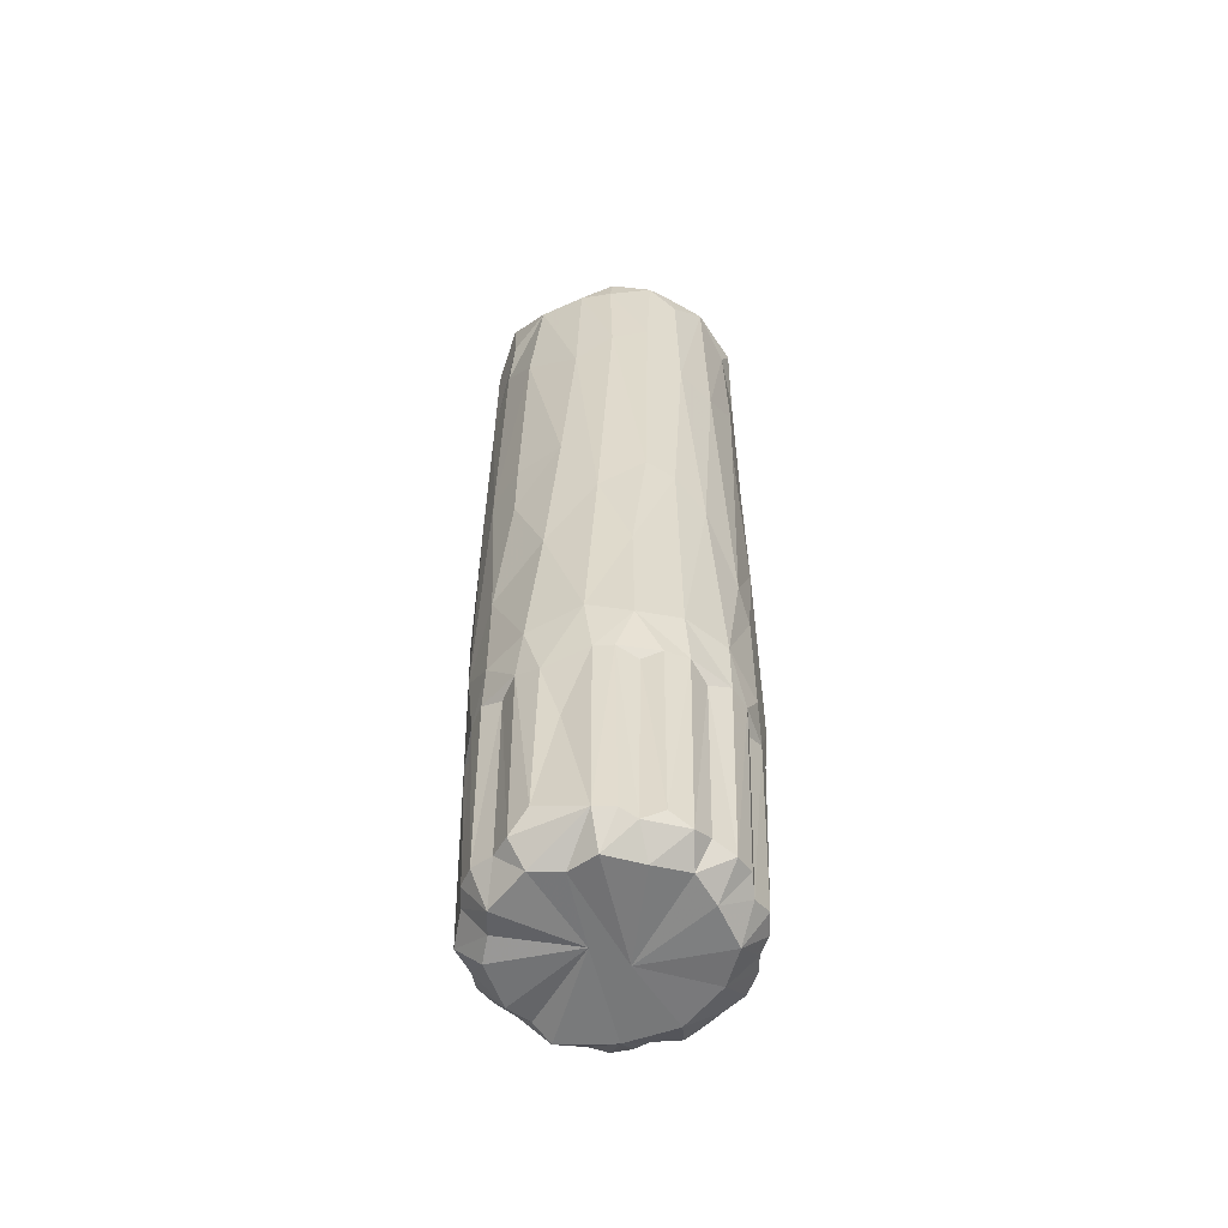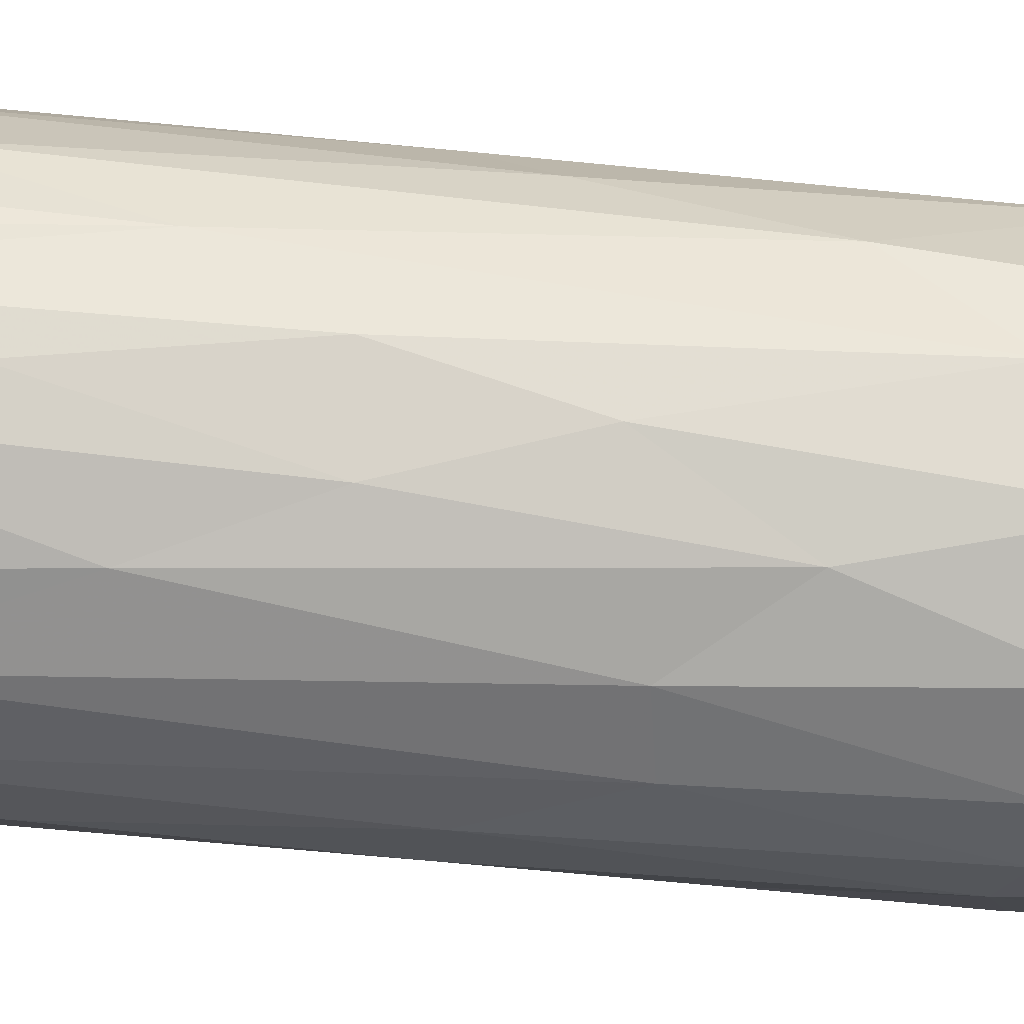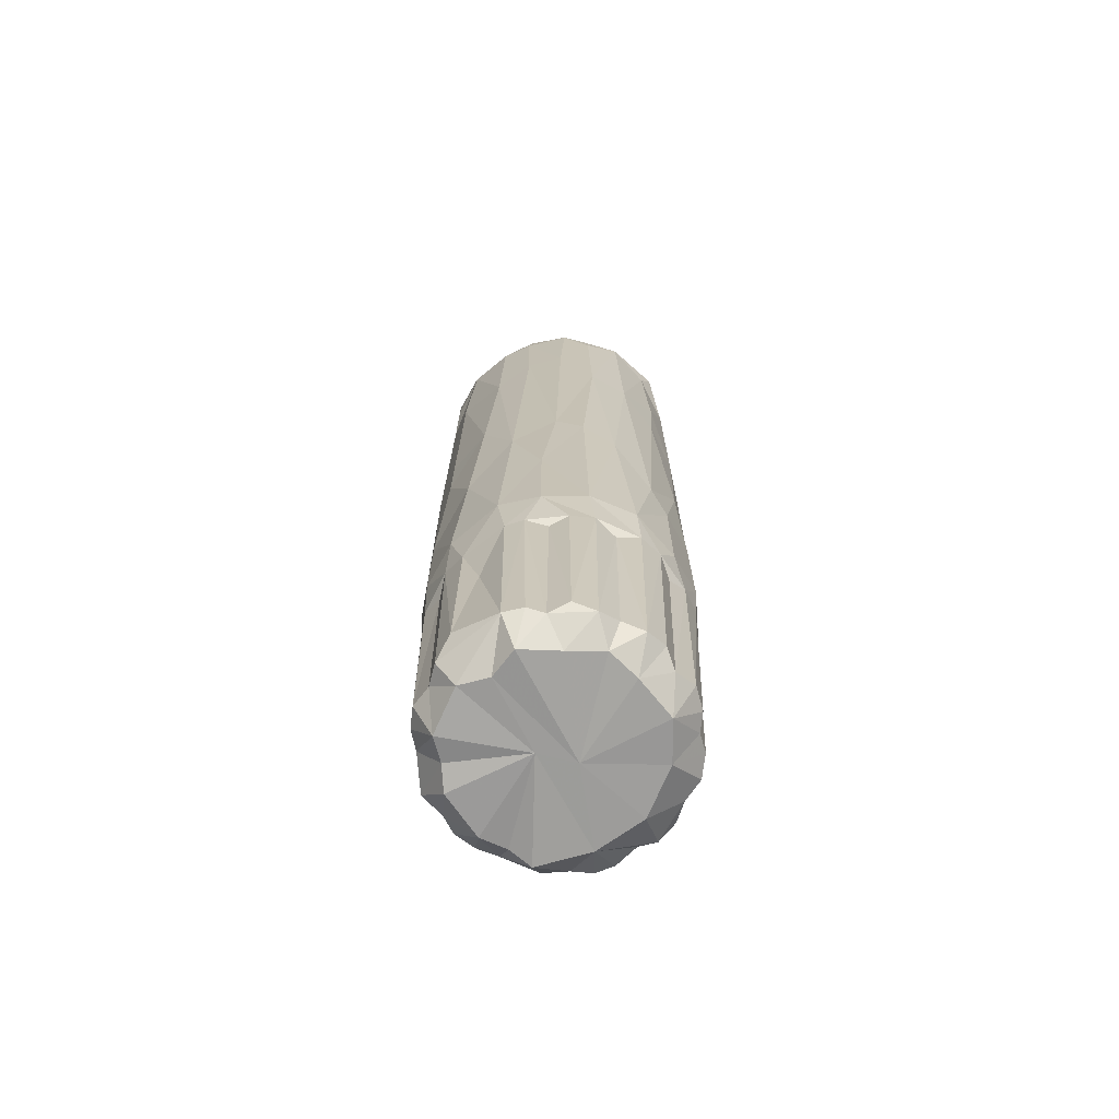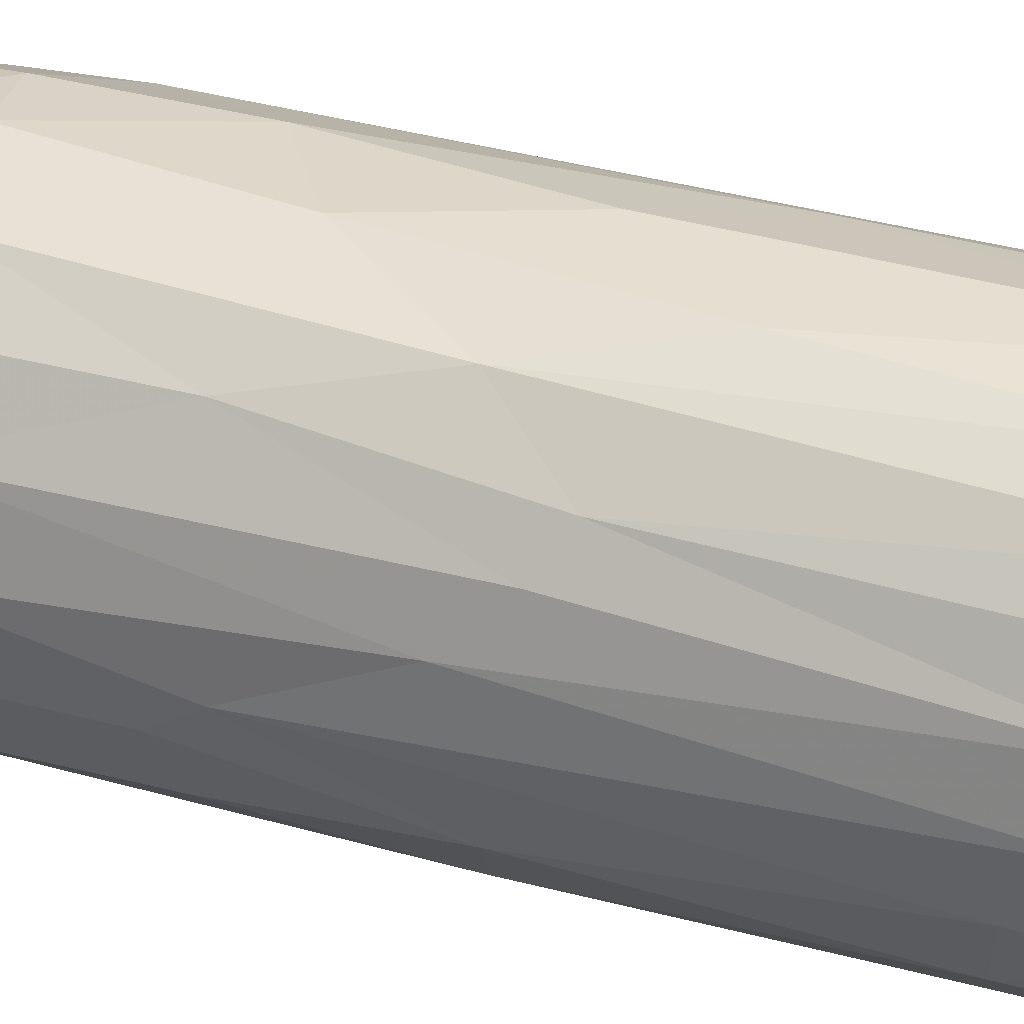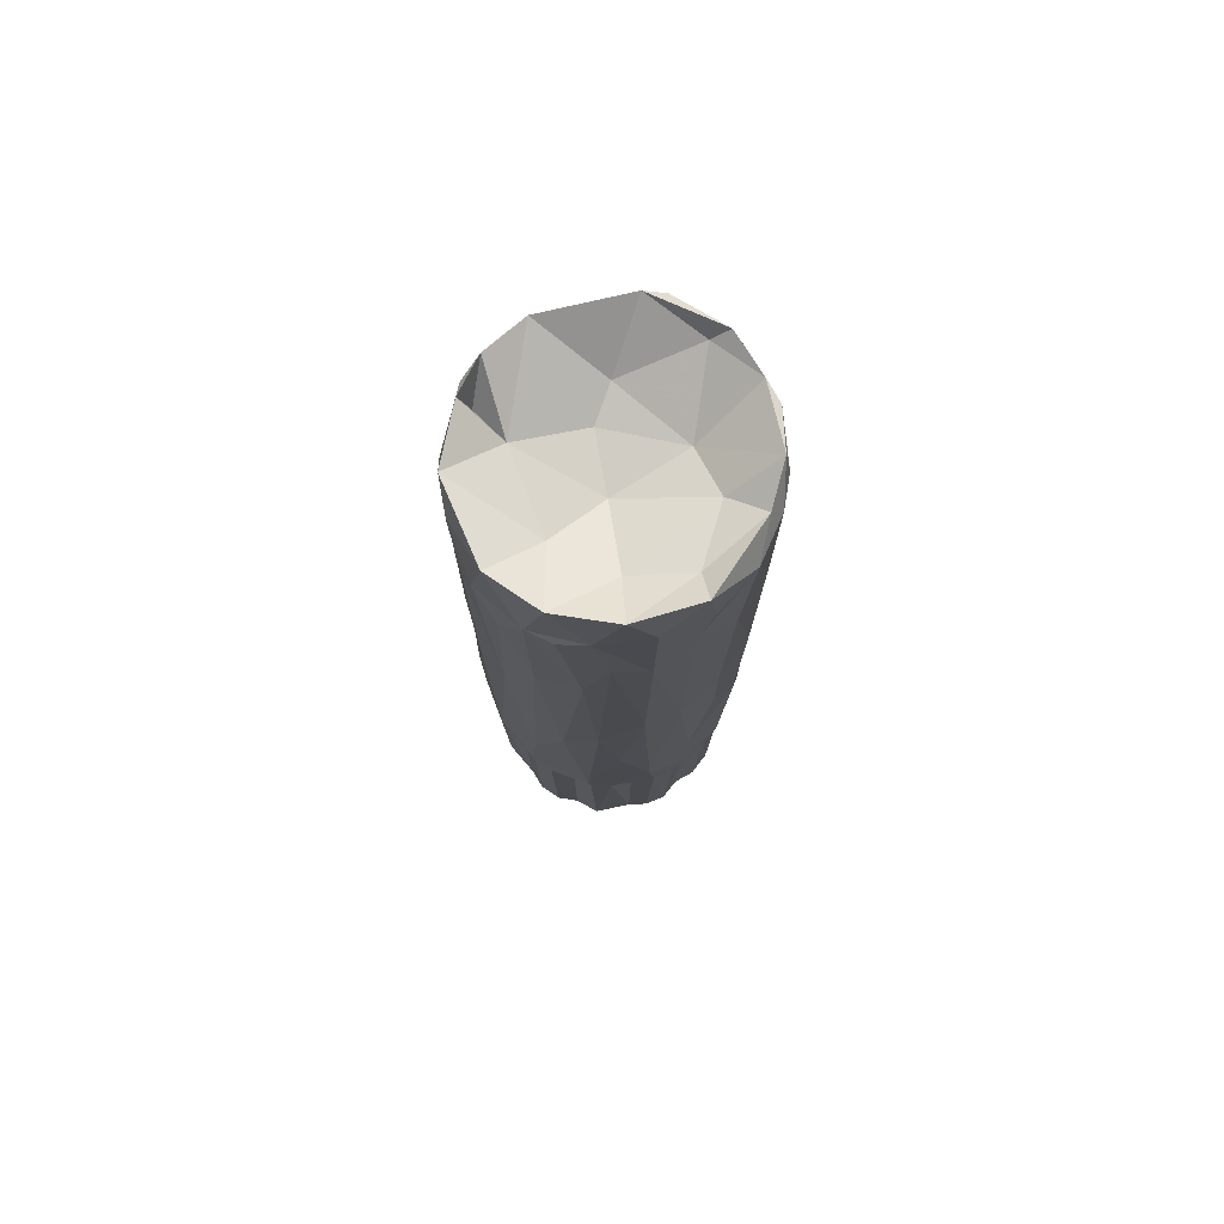
<metadata>
{"format":"obj","ext":"obj","renderer":"f3d","projection":"perspective","resolution":1024,"background":"white","views":[{"elev":-58.1,"azim":-139.5,"up":"+Z"},{"elev":-49.5,"azim":83.4,"up":"+Y"},{"elev":-71.3,"azim":-124.6,"up":"+Z"},{"elev":32.8,"azim":-68.6,"up":"+Y"},{"elev":76.3,"azim":129.7,"up":"+Z"}]}
</metadata>
<code>
v -0.002537 -0.01947 -0.07899
v -0.004329 0.02093 -0.04463
v -0.005289 -0.02145 0.07689
v -6.443e-05 0.02143 -0.04258
v 0.005225 -0.01876 0.07572
v -0.003095 -0.02038 -0.04374
v -0.01404 0.01621 -0.04264
v -0.005166 -0.02161 0.06164
v -0.01893 0.006649 -0.07904
v 0.02171 -0.002779 0.08211
v -0.01901 -0.01093 0.08225
v 0.0001226 -0.02123 0.08174
v -0.01754 -0.01402 -0.01551
v -0.01799 0.01318 0.01105
v 0.01561 -0.01256 -0.07877
v -0.00918 0.01365 -0.08275
v 0.0006756 0.02255 0.05679
v 0.01505 -0.01634 0.01082
v -0.001331 -0.02242 -0.009137
v 0.01326 0.01557 -0.04343
v -0.01784 -0.0134 0.07083
v 0.006477 -0.01992 0.08145
v -0.02139 0.00692 0.04871
v 0.003743 0.01927 -0.0779
v -0.0151 -0.002516 -0.08257
v 7.57e-06 0.01706 -0.08193
v 0.0171 0.001868 -0.08211
v 0.01863 0.01211 0.07224
v -0.02018 -0.0006907 0.07973
v -0.02056 0.008491 -0.03323
v -0.01092 0.01725 -0.07801
v -0.01924 -0.01155 0.005184
v -0.0215 -0.008453 0.08048
v 0.0128 0.01829 0.0745
v -0.02204 0.003442 0.002772
v -0.01199 -0.01531 -0.07849
v -0.009771 -0.01799 -0.07764
v -0.01099 0.01944 -0.0328
v -0.008875 0.02066 0.0502
v -0.009323 -0.007807 0.07528
v -0.01848 0.01095 -0.04249
v -0.01387 0.01665 0.08197
v 0.01849 -0.01265 -0.004757
v -0.0002814 -0.003116 -0.08245
v 0.005799 0.02149 -0.03572
v 0.007783 0.01566 -0.0824
v 0.02107 -0.006417 0.06432
v 0.0141 0.009614 -0.08253
v 0.01237 -0.01821 0.07472
v -0.003911 0.01384 -0.08226
v 0.01804 0.01117 -0.07795
v 0.01631 0.01535 -0.01242
v 0.02039 -0.009075 0.01145
v 0.02122 3.631e-05 -0.07658
v -0.006302 -0.0197 -0.07829
v 0.001826 0.02226 0.01833
v -0.02237 0.0006423 -0.03378
v 0.0187 -0.01135 0.07868
v -0.009461 0.02035 0.07643
v 0.001396 -0.01549 -0.08248
v 0.01328 -0.01815 -0.01753
v 0.005789 -0.0125 0.07593
v 0.01564 -0.01572 0.05081
v -0.02099 -0.007313 -0.03727
v 0.02036 -0.003391 -0.04347
v -0.01286 -0.01594 -0.0443
v 0.01927 0.007237 -0.04355
v -0.02054 0.009017 0.008353
v 0.02145 0.003822 -0.04199
v 0.001519 -0.02218 0.043
v 0.01995 -0.009344 0.05762
v -0.02133 -0.00683 0.03855
v 0.02001 -0.003442 -0.07734
v 0.02149 -0.006839 -0.03023
v 0.007512 0.02091 0.06382
v -0.00804 -0.02093 0.0029
v -0.007336 -0.01367 -0.08256
v -0.01568 0.01281 -0.04403
v 0.01843 0.0126 0.004928
v -0.009663 -0.0198 -0.04257
v 0.01299 0.01813 0.05396
v 0.01894 -0.009785 -0.07716
v 0.0109 0.0177 -0.07687
v -0.006061 0.01331 0.07668
v 0.01698 -0.01476 -0.03716
v 0.002579 0.001558 0.07294
v -0.01895 0.003045 -0.07745
v 0.01657 -0.002755 -0.08138
v -0.01863 0.01259 0.06113
v -0.01225 -0.01884 0.02913
v -0.01462 0.01222 -0.07881
v 7.757e-05 -0.02188 -0.04206
v -0.01579 0.002861 -0.08168
v 0.006647 0.02127 0.08236
v 0.02207 -0.002416 0.02221
v -0.00688 0.0214 0.01829
v -0.02243 5.531e-05 0.04716
v -0.01311 -0.009659 -0.08291
v 0.02241 0.0003253 -0.0346
v 0.02183 0.0004023 -0.04268
v 0.003657 0.01752 0.07813
v 0.008265 -0.02105 -0.0356
v 0.02074 0.007734 0.06785
v 0.003785 -0.02161 -0.04223
v 0.005769 0.02156 -0.01768
v 0.01311 0.01521 -0.07718
v 0.009778 -0.01983 0.05576
v -0.0177 -0.00699 -0.07927
v -0.007653 -0.02008 0.08114
v -0.007525 0.01954 0.07948
v -0.01661 -0.01424 -0.04199
v 0.01878 0.006881 -0.07843
v -0.01875 -0.01064 -0.0425
v 0.005572 0.02177 0.07282
v -0.01728 -0.0109 -0.07781
v 0.0208 0.003843 -0.07716
v 0.005828 -0.02166 -0.00788
v -0.002003 0.02221 -0.03485
v -0.02031 0.008257 0.08124
v -0.02127 -0.004152 -0.04251
v 0.002006 0.002704 -0.08226
v 0.02197 -0.001345 0.05828
v 0.01225 0.01867 -0.02978
v 0.01933 0.01084 0.04311
v -0.01735 -0.01408 0.03701
v -0.01154 -0.01917 -0.03141
v -0.02006 0.003343 -0.0441
v -0.0002804 -0.02246 -0.03361
v -0.01468 -0.01395 -0.07789
v -0.01157 0.01823 -0.04285
v 0.01403 -0.01561 -0.07855
v 0.01941 -0.01035 -0.04185
v -0.02104 -0.007828 0.05465
v -0.01901 -0.007303 -0.04413
v 0.007418 -0.02039 0.04851
v 0.01663 -0.006837 -0.08222
v -0.00935 0.00581 0.07459
v -0.01443 0.01737 0.0571
v 0.007395 -0.01847 -0.0779
v 0.009635 -0.01258 -0.08226
v -0.01648 0.01503 -0.01369
v -0.0197 -0.004192 -0.07781
v 0.02235 0.001943 -0.01958
v 0.008588 0.02067 0.01766
v -0.01413 0.0176 0.07623
v 0.007628 0.01941 -0.07744
v 0.01883 0.0108 -0.04188
v 0.009909 -0.01996 0.02474
v 0.0001806 0.0206 -0.07831
v -0.01659 0.01492 -0.0348
v 0.0156 0.0152 0.08217
v 0.0117 -0.01768 -0.07777
v 0.01769 -0.01287 0.07164
v -0.01341 0.01492 -0.07792
v 0.02106 0.007472 -0.001093
v -0.01299 -0.01801 0.0758
v -0.01363 -0.01796 0.003497
v 0.01537 -0.01522 0.08144
v -0.02124 0.007438 0.07634
v -0.004665 0.02195 -0.01087
v -0.01749 0.01014 -0.0773
v 0.01598 -0.01301 -0.04363
v 0.02072 0.006477 0.08166
v -0.006375 -0.02125 0.05132
v -0.01252 0.01863 0.002519
v -0.02016 -0.0005667 -0.07869
v 0.02189 0.003948 0.04043
v 0.02189 0.003346 0.06799
v -0.02112 -0.007176 -0.01654
v 0.004011 -0.02159 0.07882
v -0.003477 -0.005815 0.07367
v 0.01845 -0.01221 0.03331
v 0.00482 -0.02018 -0.07874
v 0.01007 0.01003 0.07656
v -0.006723 0.01897 -0.05606
v 0.01719 0.01413 0.05757
v 0.01169 -0.01861 -0.04198
v 0.01239 -0.0004317 0.07546
v 0.01665 0.01387 -0.04204
v 0.003599 0.01991 -0.04389
v -0.003569 0.0207 -0.07512
v 0.01358 0.01781 0.01819
v 0.01462 -0.01612 -0.04206
v -0.006239 -0.02068 -0.04278
v 0.001825 0.02234 0.006241
v -0.02034 0.007294 -0.04213
v -0.02156 -0.006127 0.07591
v 0.001395 -0.02097 -0.0774
v -0.02216 -0.003444 -0.01159
v 0.007411 -0.01949 -0.04343
v 0.01074 0.01231 -0.08175
v -0.02248 0.001109 0.082
v -0.01256 0.007999 -0.08228
v 0.01957 0.01092 -0.03748
v -0.01904 0.01192 0.08066
v 0.01072 0.01871 -0.04251
v 0.0207 -0.006744 -0.04123
v -0.006651 -0.02138 -0.03317
v -0.001874 0.0225 0.07629
v 0.007342 0.02032 -0.04211
v -0.01717 -0.01454 -0.03387
v -0.02171 -0.0002617 -0.04223
f 163 168 28
f 163 10 168
f 168 167 124
f 163 28 151
f 168 103 28
f 168 47 122
f 168 122 167
f 122 95 167
f 167 95 143
f 167 143 155
f 103 168 124
f 176 103 124
f 122 47 95
f 124 167 155
f 143 74 99
f 155 143 194
f 143 99 194
f 99 69 194
f 69 99 100
f 47 168 10
f 28 103 176
f 124 155 79
f 95 74 143
f 79 155 194
f 99 197 100
f 10 58 47
f 95 47 71
f 71 53 95
f 53 74 95
f 74 197 99
f 147 194 69
f 100 54 69
f 69 54 116
f 163 178 10
f 81 28 176
f 194 52 79
f 100 197 65
f 69 67 147
f 67 51 147
f 67 69 112
f 112 69 116
f 71 172 53
f 124 79 176
f 182 79 52
f 67 112 51
f 116 54 27
f 116 27 112
f 58 10 158
f 151 28 34
f 47 58 153
f 176 79 182
f 53 43 74
f 194 147 179
f 179 147 51
f 65 73 100
f 100 73 54
f 27 54 73
f 34 28 81
f 179 52 194
f 74 132 197
f 65 197 73
f 81 176 182
f 132 82 197
f 197 82 73
f 48 51 112
f 174 163 151
f 10 178 158
f 174 178 163
f 47 153 71
f 85 74 43
f 123 52 179
f 51 106 179
f 88 27 73
f 48 112 27
f 71 63 172
f 182 52 123
f 132 74 85
f 136 73 82
f 88 73 136
f 53 172 18
f 179 106 20
f 153 63 71
f 182 123 144
f 196 123 179
f 179 20 196
f 58 49 153
f 114 34 81
f 191 106 51
f 51 48 191
f 49 63 153
f 182 144 81
f 18 43 53
f 61 85 43
f 83 196 20
f 20 106 83
f 196 45 123
f 132 183 162
f 132 162 82
f 75 114 81
f 18 172 63
f 144 123 105
f 85 183 132
f 82 162 15
f 83 106 46
f 82 15 136
f 46 106 191
f 62 158 178
f 49 107 63
f 81 144 75
f 17 75 144
f 45 105 123
f 200 45 196
f 146 200 196
f 183 131 162
f 196 83 146
f 162 131 15
f 46 146 83
f 88 136 121
f 158 49 58
f 43 18 61
f 27 88 121
f 151 101 174
f 136 15 140
f 178 174 86
f 144 56 17
f 63 148 18
f 144 185 56
f 85 61 102
f 152 131 183
f 131 140 15
f 105 45 118
f 177 183 85
f 18 148 61
f 177 152 183
f 22 49 158
f 144 105 185
f 48 27 121
f 191 48 121
f 174 101 84
f 200 146 180
f 121 136 140
f 199 114 75
f 75 17 199
f 85 102 177
f 46 191 121
f 148 117 61
f 146 24 180
f 146 46 24
f 26 24 46
f 49 22 170
f 200 4 45
f 4 200 180
f 140 131 152
f 49 170 107
f 102 61 117
f 105 118 160
f 45 4 118
f 180 149 4
f 180 24 149
f 105 160 185
f 177 190 152
f 121 26 46
f 107 170 70
f 152 190 139
f 152 139 140
f 26 149 24
f 26 121 50
f 102 104 177
f 121 140 44
f 56 185 96
f 177 104 190
f 94 199 110
f 190 173 139
f 5 62 12
f 185 160 96
f 140 139 173
f 22 12 170
f 148 70 117
f 4 2 118
f 17 39 199
f 190 104 173
f 60 140 173
f 44 140 60
f 117 70 19
f 102 117 128
f 17 56 96
f 104 188 173
f 199 39 59
f 102 92 104
f 104 92 188
f 110 199 59
f 17 96 39
f 128 117 19
f 118 2 38
f 170 3 8
f 118 38 160
f 173 188 1
f 173 1 60
f 170 12 3
f 102 128 92
f 44 60 77
f 16 50 44
f 12 62 109
f 137 171 86
f 70 164 19
f 50 121 44
f 59 39 138
f 31 50 16
f 59 42 110
f 160 38 165
f 1 188 92
f 44 77 98
f 39 96 165
f 160 165 96
f 19 198 128
f 6 1 92
f 59 145 42
f 59 138 145
f 198 92 128
f 175 31 130
f 60 1 77
f 92 184 6
f 6 184 1
f 77 1 55
f 193 16 44
f 38 130 150
f 1 184 55
f 84 42 137
f 39 165 138
f 8 3 156
f 184 92 80
f 19 164 76
f 7 130 31
f 137 40 171
f 19 76 198
f 198 80 92
f 184 80 55
f 31 154 7
f 16 154 31
f 93 44 25
f 93 193 44
f 25 44 98
f 29 40 137
f 76 164 90
f 165 38 141
f 42 145 195
f 42 119 137
f 150 130 7
f 16 193 91
f 154 16 91
f 119 29 137
f 156 164 8
f 90 157 76
f 126 198 76
f 37 55 80
f 7 154 91
f 55 37 77
f 138 89 145
f 165 14 138
f 165 141 14
f 38 150 141
f 198 126 80
f 78 7 91
f 195 119 42
f 145 89 195
f 77 37 36
f 156 90 164
f 126 76 157
f 41 7 78
f 91 161 78
f 36 98 77
f 193 9 91
f 40 11 109
f 141 68 14
f 30 141 150
f 161 41 78
f 66 36 37
f 89 138 14
f 80 66 37
f 98 36 129
f 11 156 109
f 89 14 23
f 41 150 7
f 66 129 36
f 161 91 9
f 9 193 93
f 21 125 156
f 14 68 23
f 90 125 157
f 157 13 126
f 30 68 141
f 80 126 111
f 98 108 25
f 119 195 159
f 156 125 90
f 13 201 126
f 150 41 186
f 80 111 66
f 111 129 66
f 156 33 21
f 126 201 111
f 161 186 41
f 93 87 9
f 129 115 98
f 29 119 192
f 29 11 40
f 23 159 195
f 125 32 157
f 186 30 150
f 186 161 9
f 93 166 87
f 98 115 108
f 93 25 166
f 115 129 111
f 127 9 87
f 187 21 33
f 192 159 23
f 192 23 97
f 133 125 21
f 72 32 125
f 30 35 68
f 186 9 127
f 166 127 87
f 108 142 25
f 159 192 119
f 72 125 133
f 23 68 35
f 157 32 13
f 202 186 127
f 202 127 166
f 134 108 113
f 113 115 111
f 113 108 115
f 166 25 142
f 29 192 11
f 192 33 11
f 192 97 187
f 21 187 133
f 23 35 97
f 35 30 57
f 30 186 202
f 201 113 111
f 120 142 134
f 134 142 108
f 192 187 33
f 187 97 133
f 133 97 72
f 35 57 189
f 32 169 13
f 189 169 32
f 201 13 64
f 64 113 201
f 30 202 57
f 113 120 134
f 72 189 32
f 97 189 72
f 97 35 189
f 13 169 64
f 113 64 120
f 120 202 166
f 120 166 142
f 189 57 169
f 169 57 64
f 57 120 64
f 202 120 57
f 94 114 199
f 34 94 151
f 94 34 114
f 33 156 11
f 31 175 181
f 4 149 181
f 2 4 181
f 38 2 130
f 26 31 149
f 26 50 31
f 175 2 181
f 181 149 31
f 2 175 130
f 70 170 8
f 135 70 148
f 135 63 107
f 135 148 63
f 70 135 107
f 70 8 164
f 22 5 12
f 86 62 178
f 22 62 5
f 171 40 62
f 22 158 62
f 171 62 86
f 109 62 40
f 84 86 174
f 42 84 110
f 86 84 137
f 89 23 195
f 109 156 3
f 109 3 12
f 101 110 84
f 94 101 151
f 94 110 101

</code>
